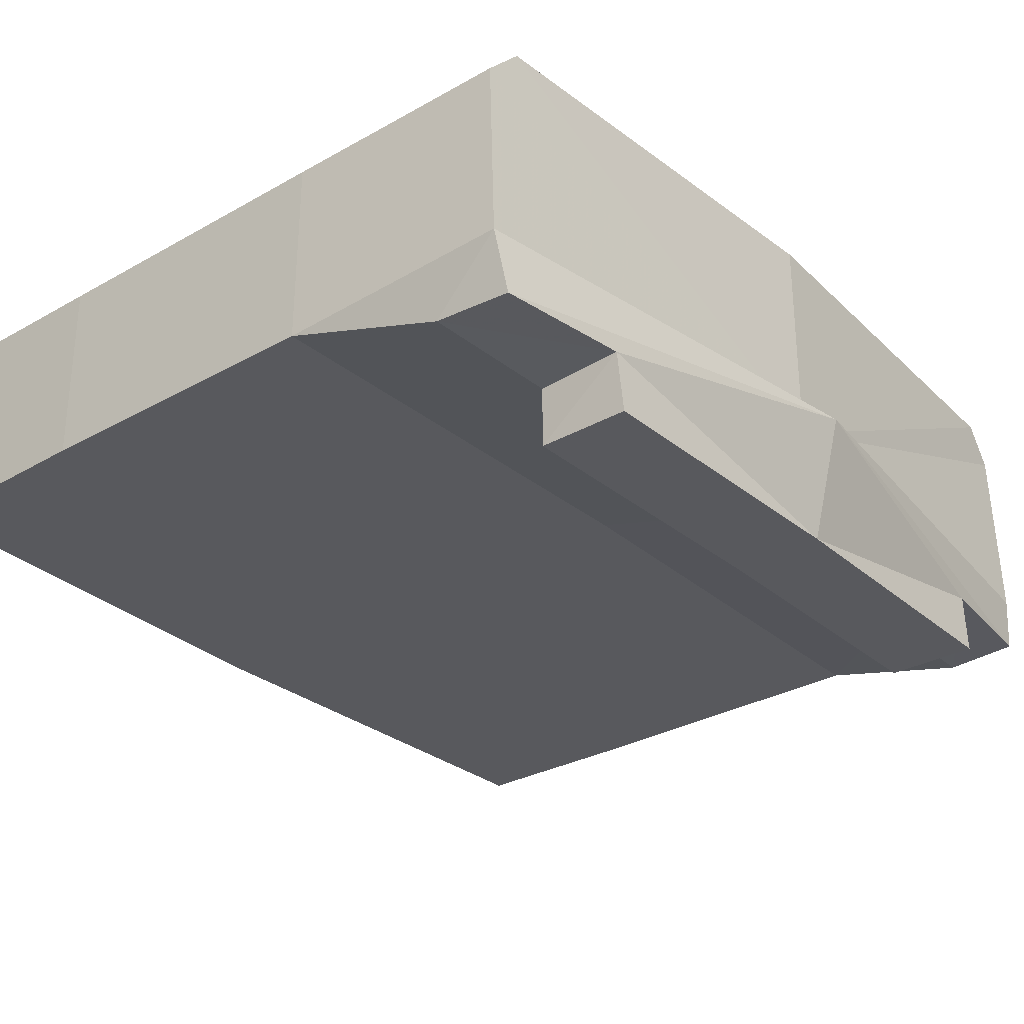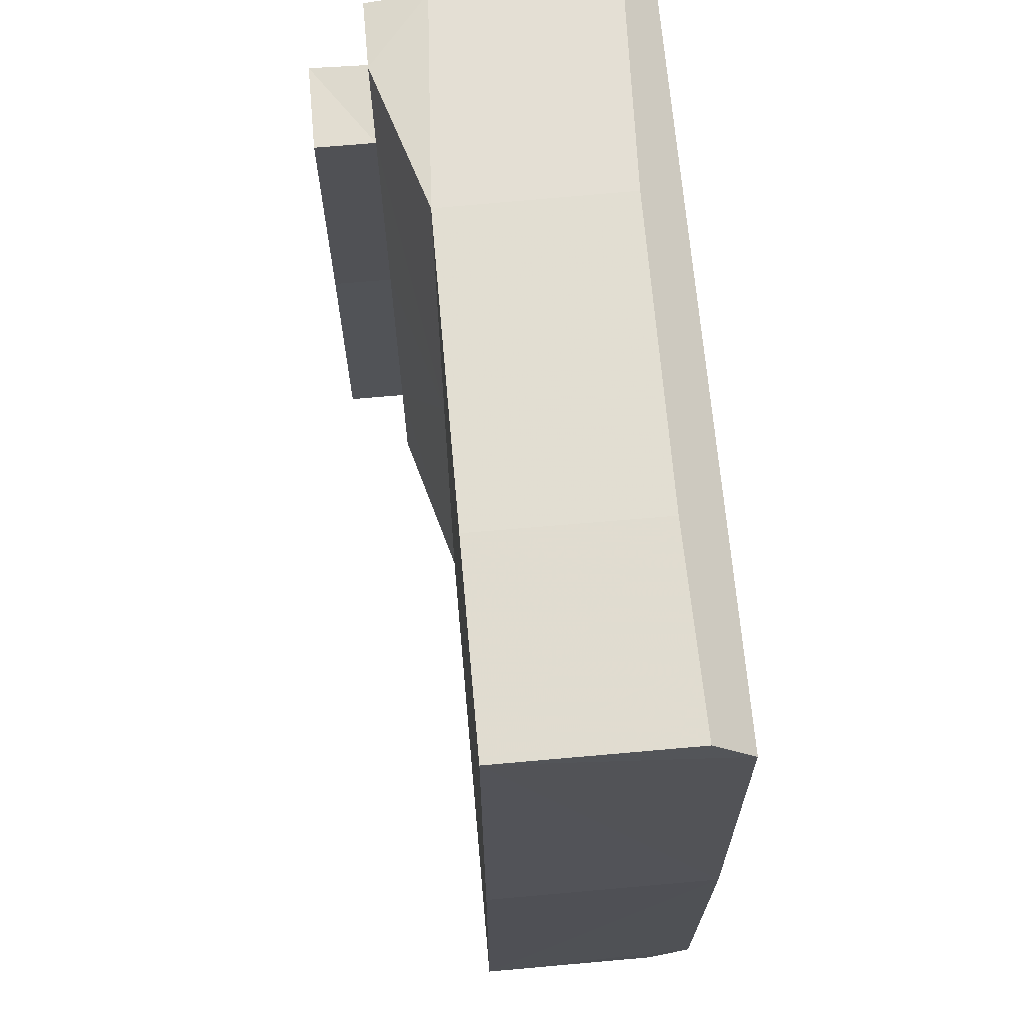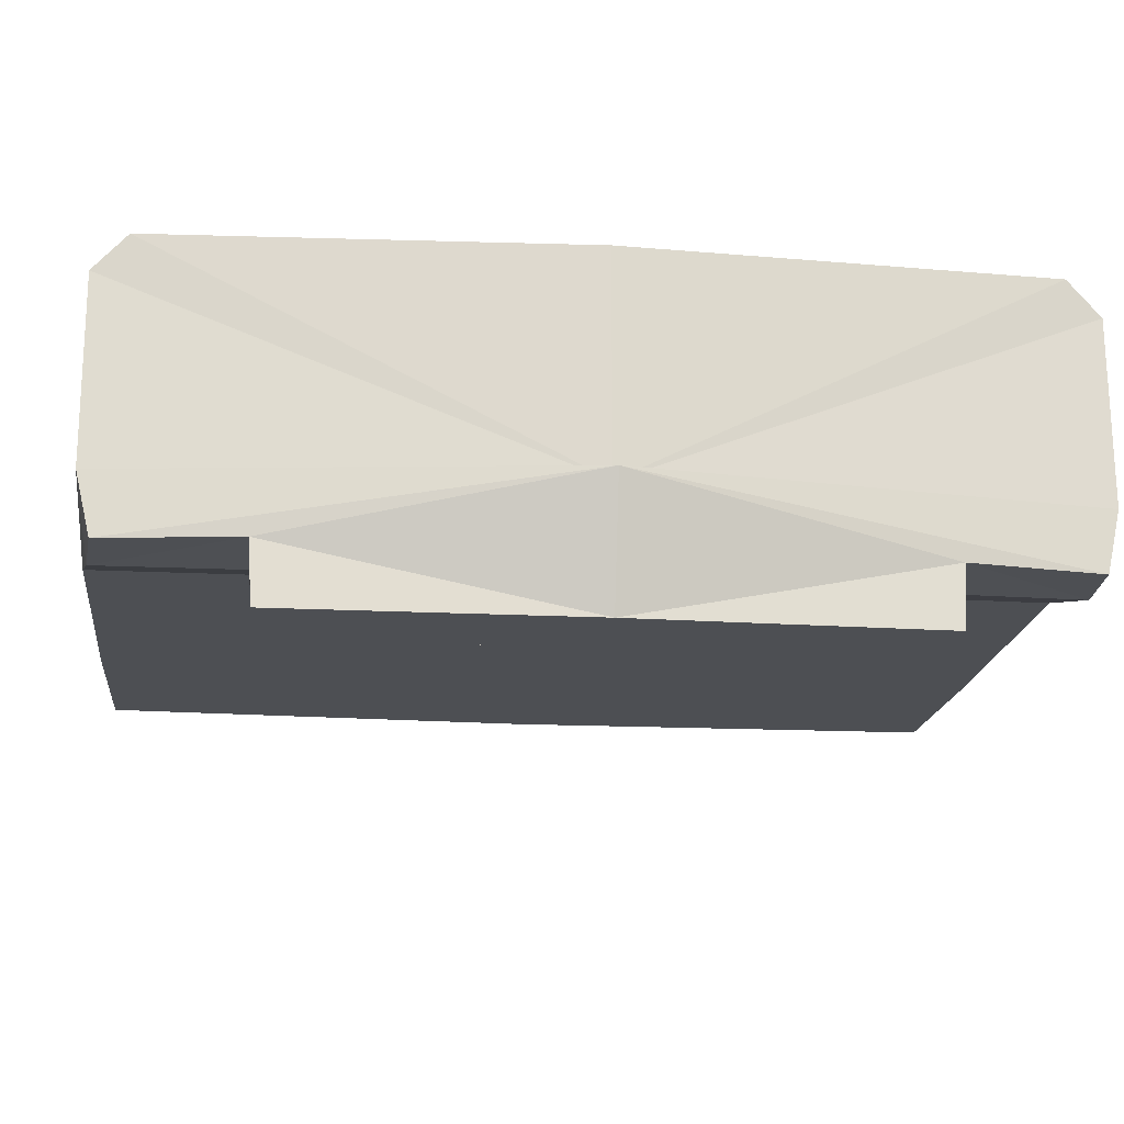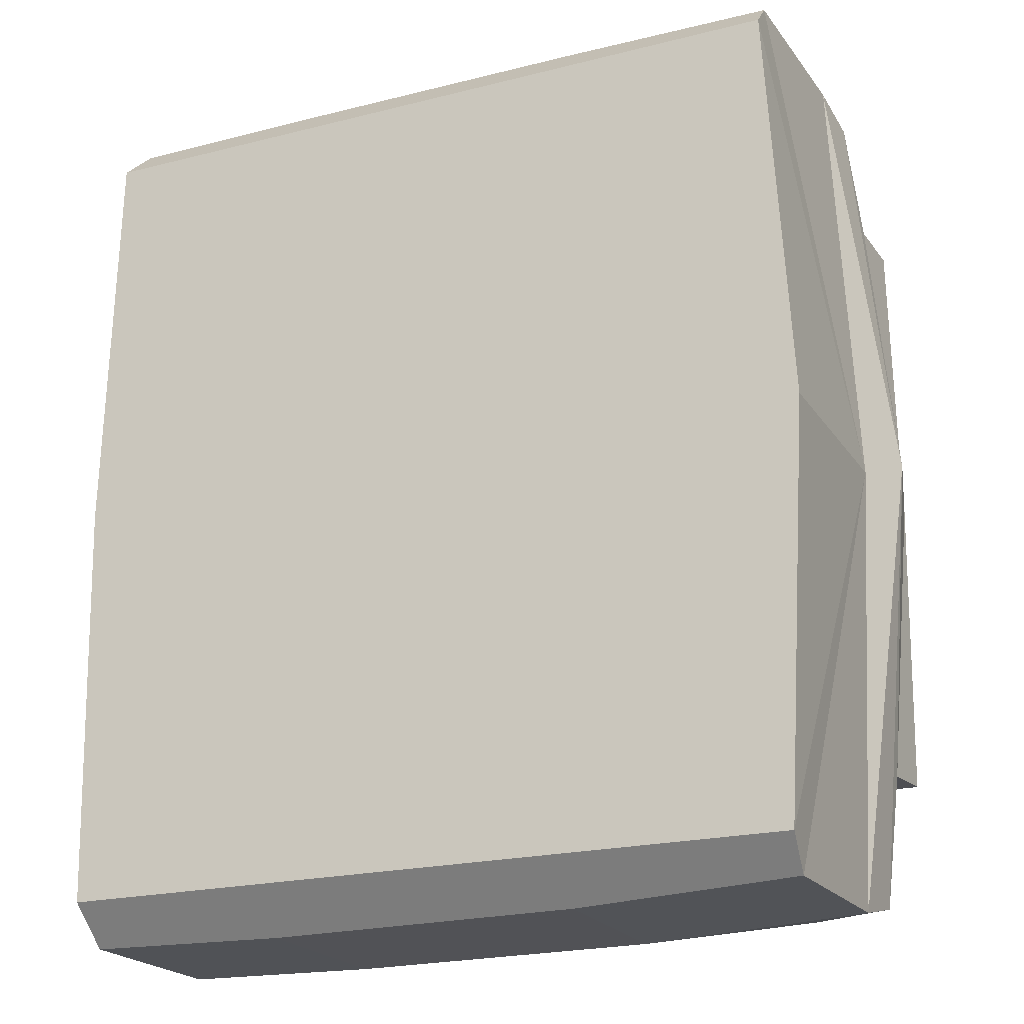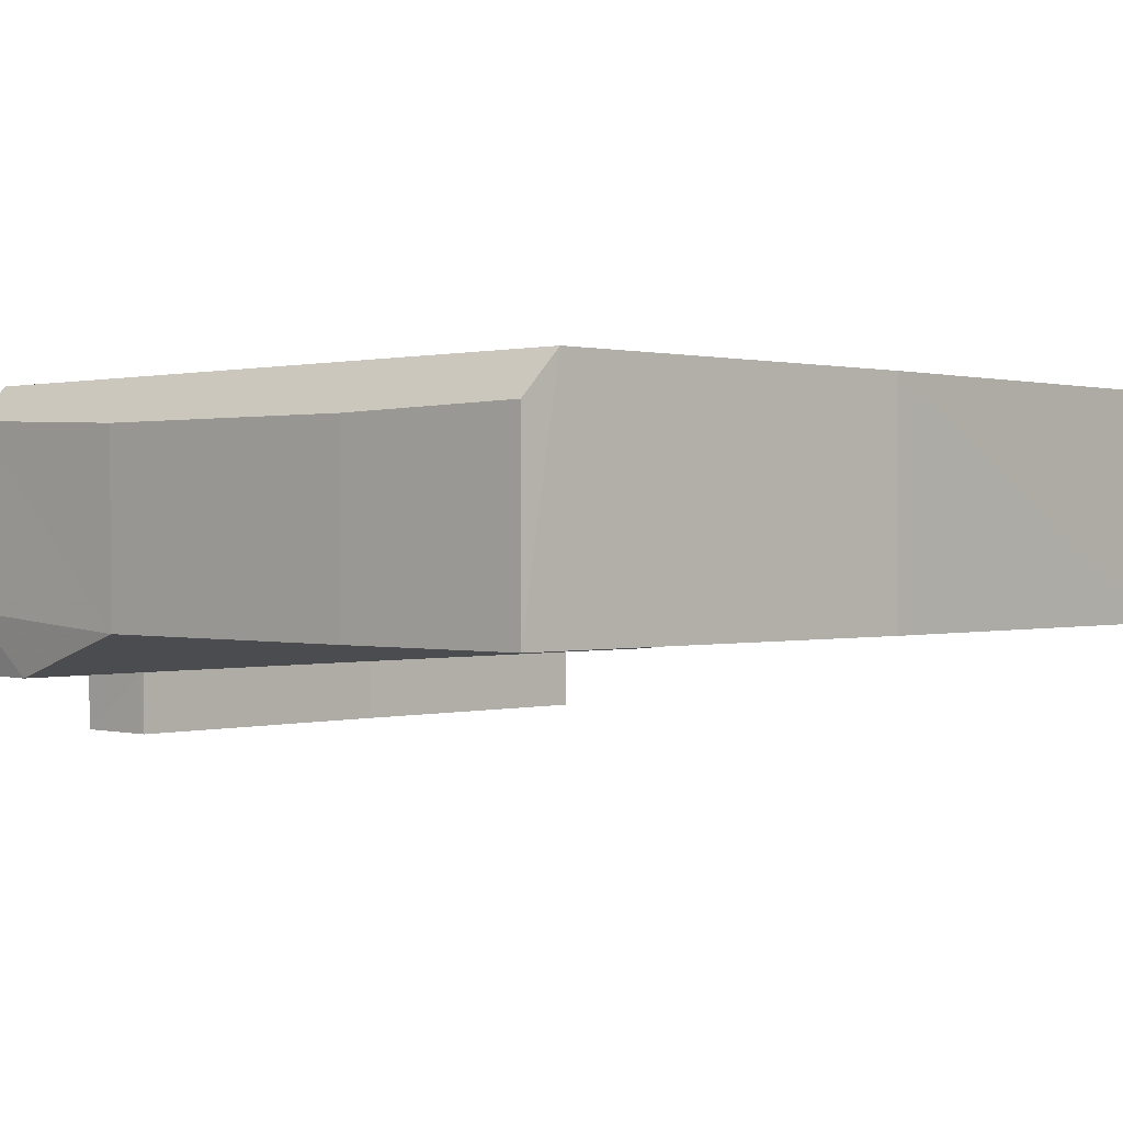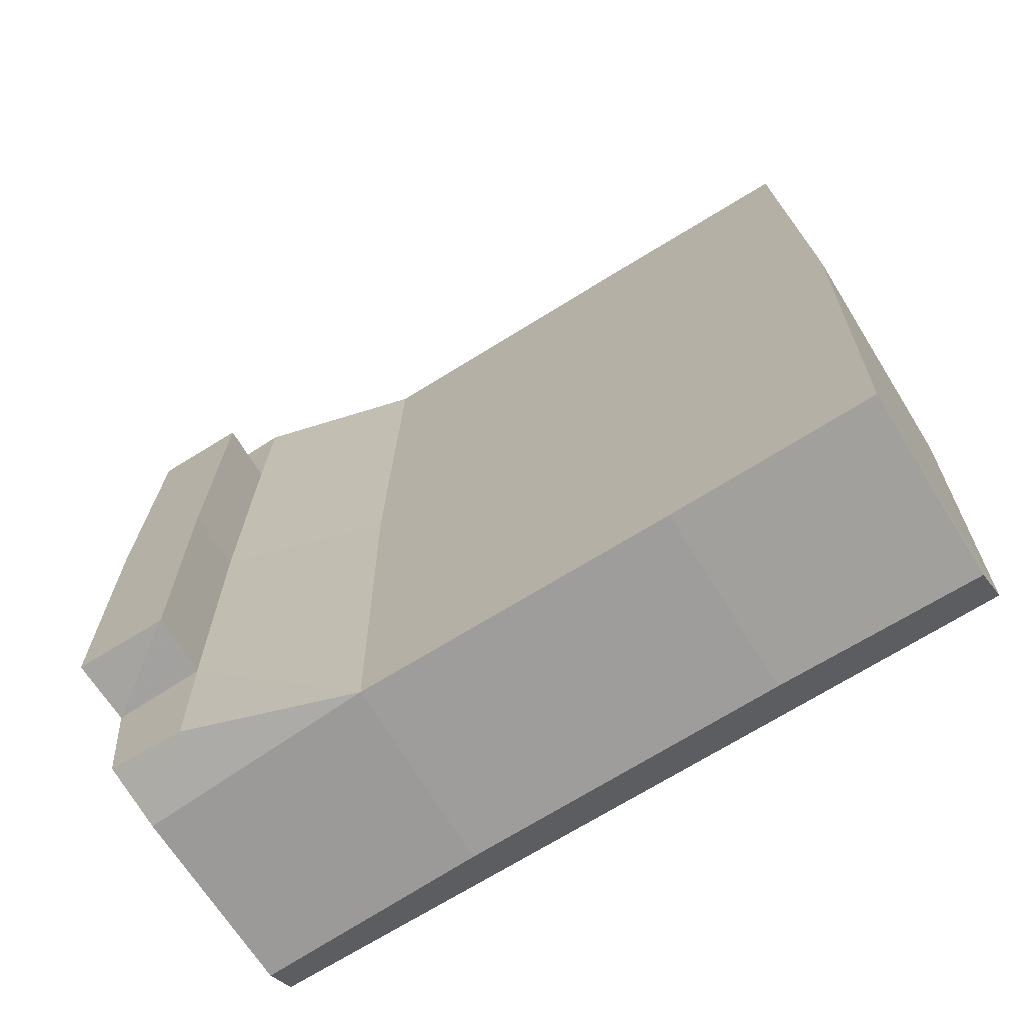
<metadata>
{"format":"obj","ext":"obj","renderer":"f3d","projection":"perspective","resolution":1024,"background":"white","views":[{"elev":-30.1,"azim":39.6,"up":"+Z"},{"elev":68.4,"azim":-95.1,"up":"+Y"},{"elev":-17.9,"azim":83.4,"up":"+Z"},{"elev":-21.2,"azim":24.4,"up":"+Y"},{"elev":0.6,"azim":-135.9,"up":"+Z"},{"elev":-70.9,"azim":-148.3,"up":"+Y"}]}
</metadata>
<code>
v -0.1785 0.1458 0.133
v -0.1555 0.1462 0.1413
v -0.1785 0.1458 0.08066
v -0.01308 0.1464 0.08066
v 0.06156 0.1436 0.08539
v 0.03885 0.1411 0.06567
v -0.01264 0.1464 0.1411
v 0.05975 0.1436 0.144
v -0.16 -0.1421 0.1456
v -0.1138 -0.1329 0.1551
v -0.1792 -0.1329 0.1551
v 0.04115 -1.421e-17 0.06567
v 0.03995 -0.09584 0.0461
v 0.03995 -0.09584 0.06567
v -0.1792 0.1329 0.1551
v -0.1826 1.421e-17 0.1551
v 0.05975 -0.1436 0.144
v 0.06874 0 0.08539
v 0.06104 -0.1329 0.1551
v 0.04115 0 0.0461
v -0.1136 -0.147 0.08066
v -0.1785 -0.1458 0.08066
v -0.1557 -0.05727 0.08066
v 0.08102 0 0.08539
v 0.06289 0.139 0.06567
v -0.1574 0.1416 0.1461
v -0.1785 0.1458 0.1417
v 0.06156 -0.1436 0.08539
v -0.01308 -0.1464 0.08066
v -0.01264 -0.1329 0.1551
v -0.1138 -0.147 0.1405
v -0.1138 0.147 0.1405
v -0.1136 0.147 0.08066
v 0.07086 0 0.0461
v 0.06797 -0.09696 0.06597
v 0.06922 0.09584 0.0461
v 0.06797 0.09696 0.06597
v 0.06289 -0.139 0.06567
v 0.03885 -0.1411 0.06567
v 0.06104 0.1329 0.1551
v 0.03995 0.09584 0.06567
v -0.1138 0.1329 0.1551
v -0.1145 1.421e-17 0.1551
v -0.01264 0.1329 0.1551
v -0.1826 0 0.08066
v -0.07239 -0.1468 0.08066
v -0.1145 0 0.08066
v 0.03995 0.09584 0.0461
v -0.01057 0 0.1551
v -0.01057 0 0.08066
v 0.06922 -0.09584 0.0461
v -0.01264 -0.1464 0.1411
v -0.1785 -0.1458 0.1417
v 0.06874 -1.421e-17 0.1551
v -0.1745 0.01712 0.08066
v -0.01283 0.1464 0.1154
f 1 2 3
f 4 5 6
f 4 7 8
f 9 10 11
f 12 13 14
f 15 3 16
f 17 18 19
f 20 13 12
f 21 22 23
f 24 25 5
f 26 2 27
f 28 17 29
f 30 10 31
f 3 32 33
f 34 24 35
f 34 36 37
f 38 39 35
f 8 7 40
f 41 6 37
f 16 42 15
f 35 39 14
f 42 32 2
f 42 43 44
f 22 45 23
f 28 29 39
f 46 21 47
f 29 46 47
f 48 41 36
f 19 49 30
f 5 4 8
f 15 42 26
f 11 16 22
f 4 50 47
f 8 40 18
f 12 41 48
f 35 13 51
f 41 37 36
f 40 7 44
f 36 34 48
f 43 16 10
f 10 9 31
f 51 13 34
f 16 43 42
f 18 17 28
f 32 3 2
f 29 17 52
f 41 50 4
f 45 22 16
f 20 48 34
f 49 43 30
f 22 53 11
f 49 40 44
f 21 52 31
f 41 12 50
f 29 52 21
f 49 44 43
f 50 29 47
f 3 45 16
f 52 17 19
f 53 9 11
f 7 33 32
f 49 54 40
f 24 34 37
f 48 20 12
f 54 19 18
f 55 45 3
f 14 29 50
f 5 18 24
f 39 38 28
f 32 44 7
f 14 39 29
f 23 45 47
f 21 31 22
f 27 2 1
f 24 28 38
f 37 6 25
f 4 6 41
f 1 3 15
f 19 54 49
f 42 2 26
f 12 14 50
f 18 40 54
f 25 6 5
f 34 13 20
f 53 22 31
f 13 35 14
f 33 56 4
f 33 7 56
f 37 25 24
f 5 8 18
f 34 35 51
f 31 52 30
f 45 55 47
f 4 47 33
f 15 27 1
f 42 44 32
f 24 38 35
f 47 55 33
f 28 24 18
f 53 31 9
f 11 10 16
f 47 21 23
f 33 55 3
f 43 10 30
f 27 15 26
f 52 19 30

</code>
